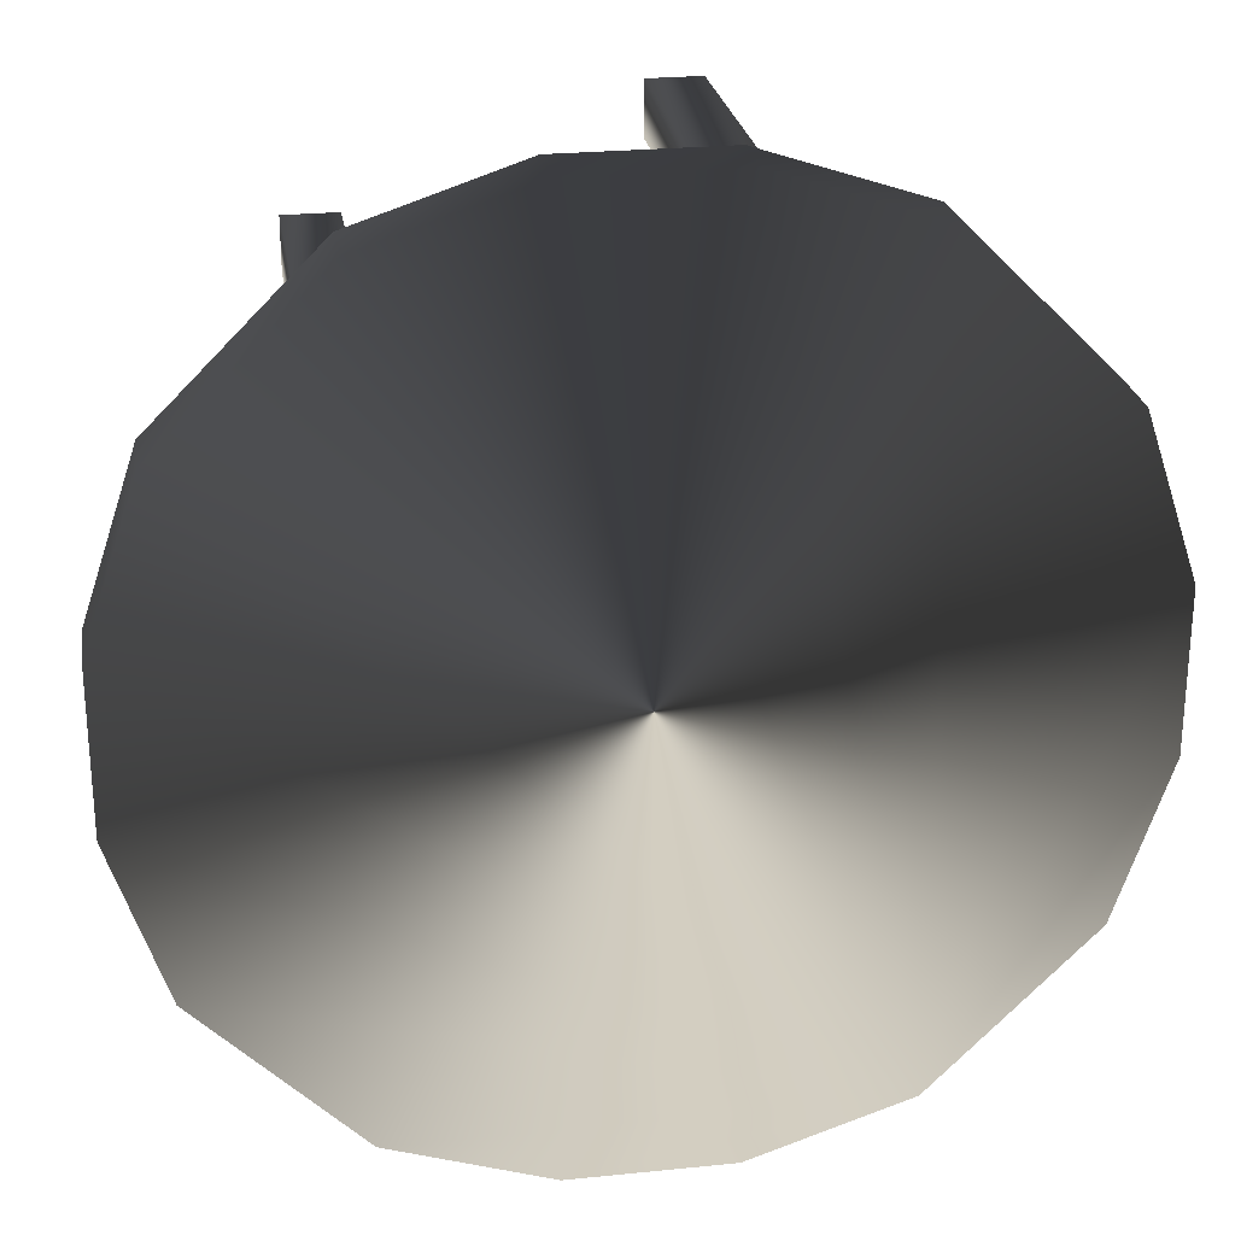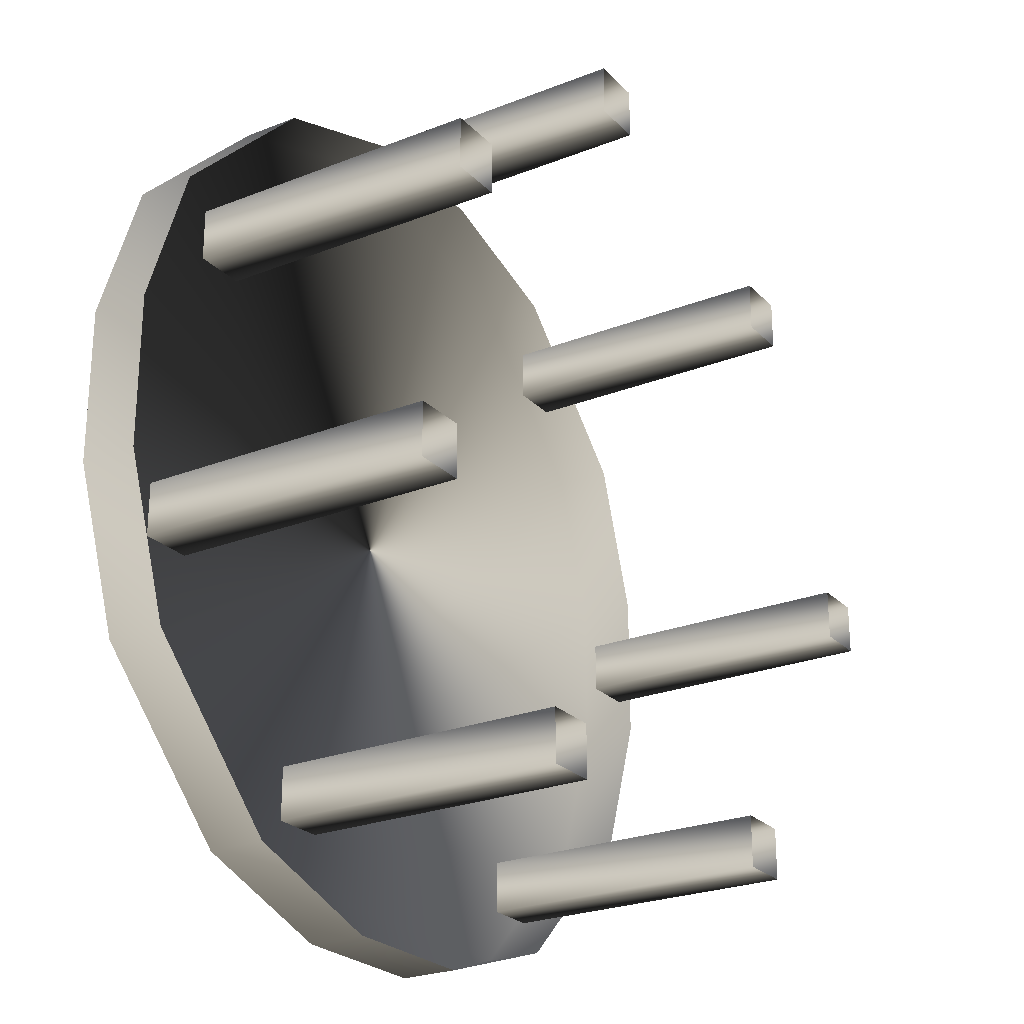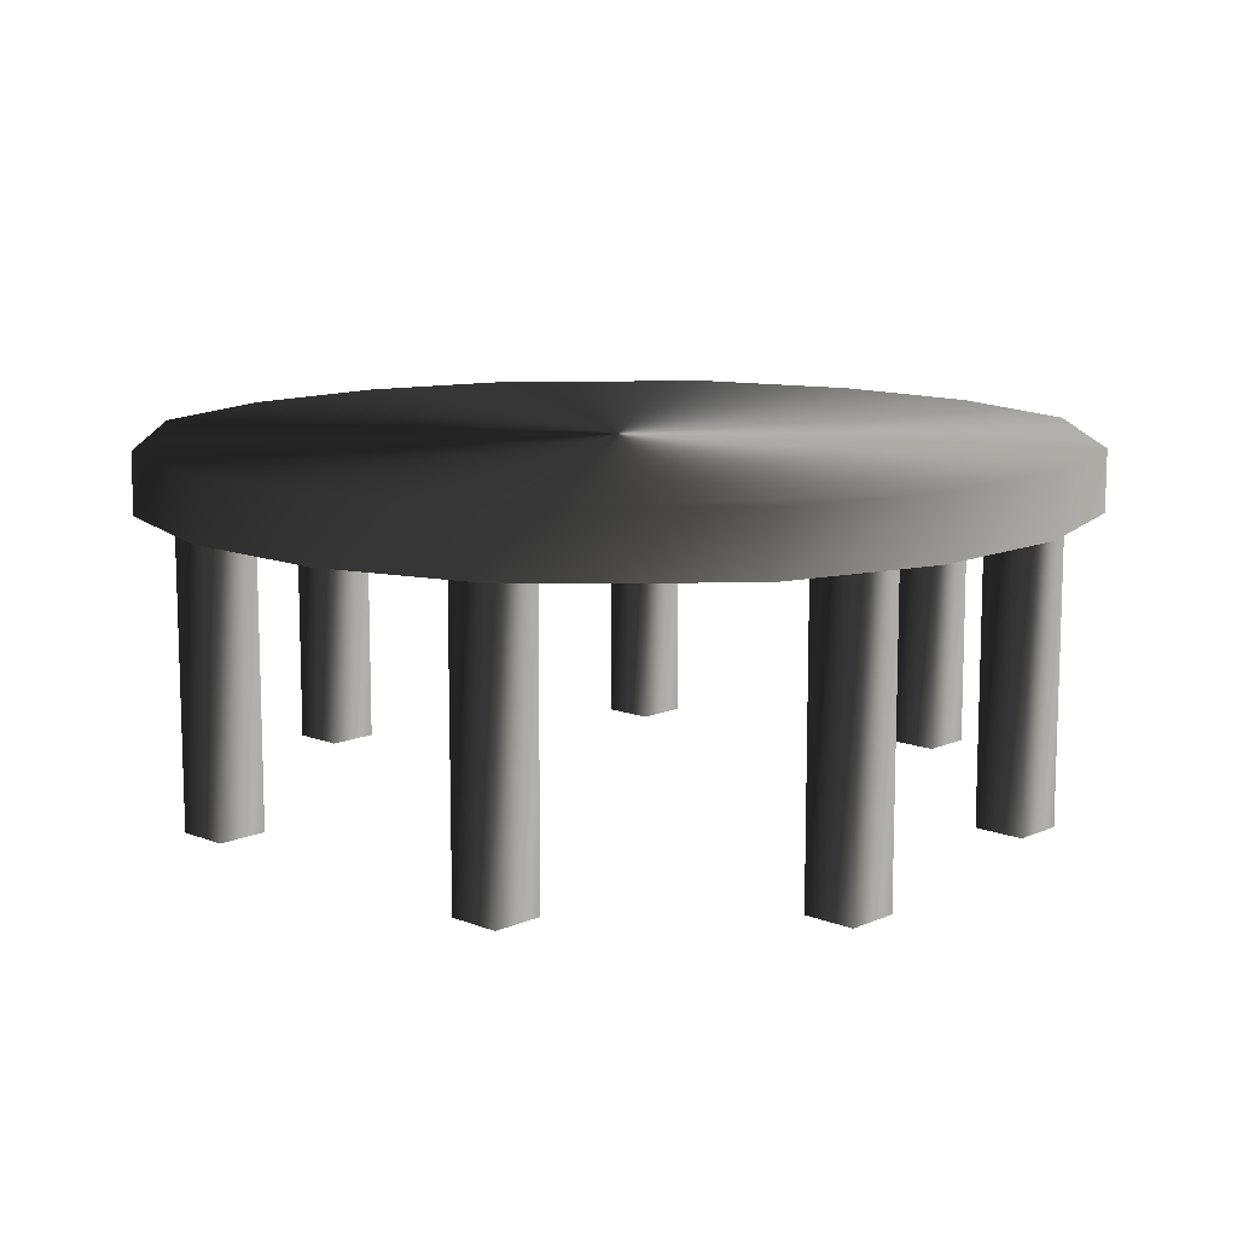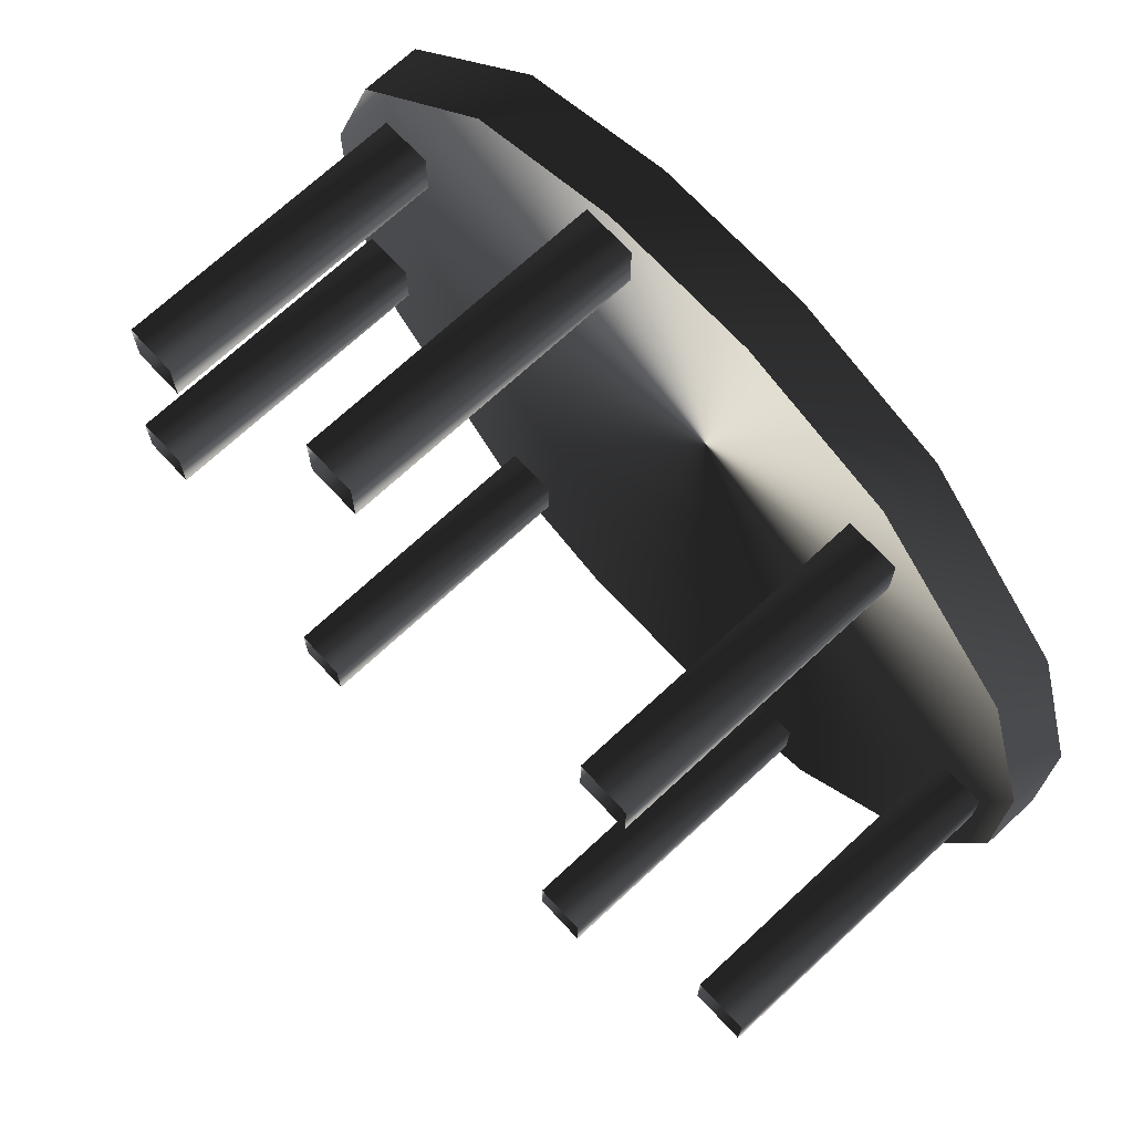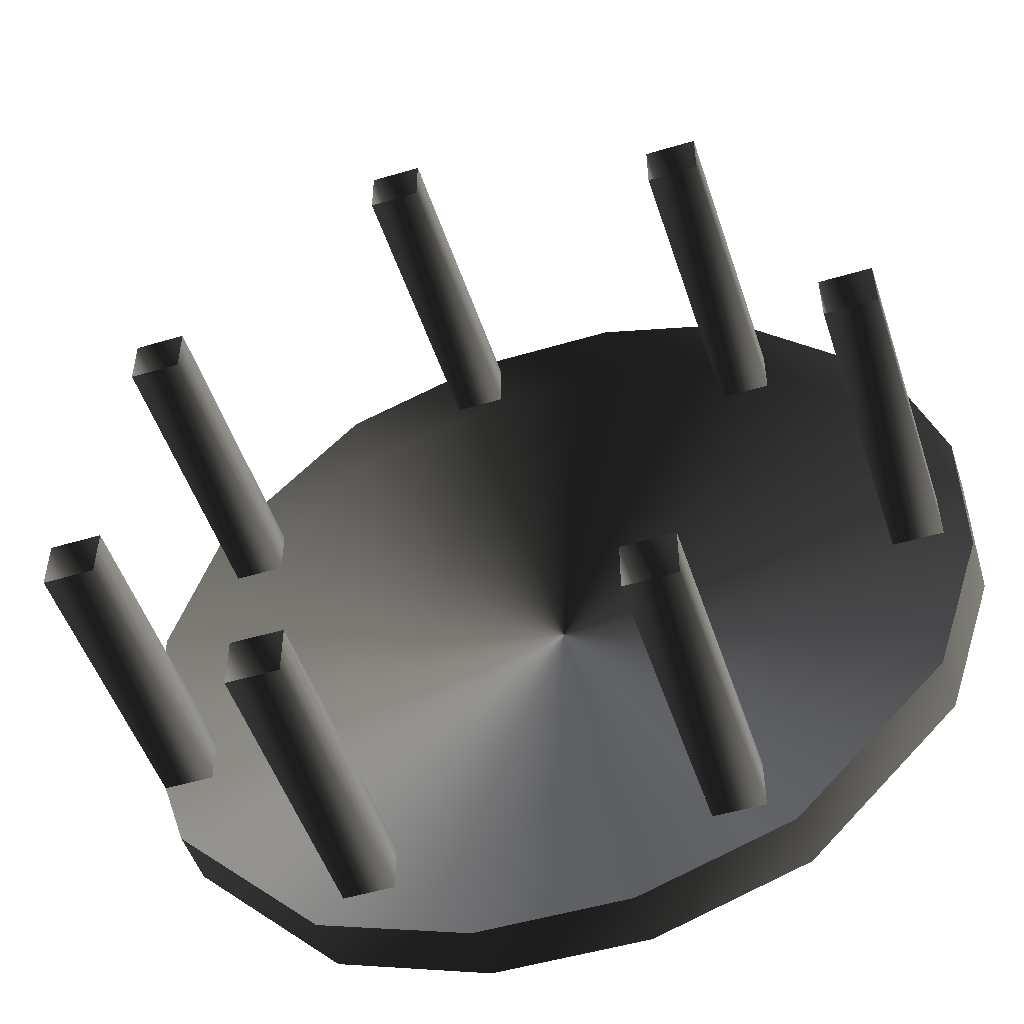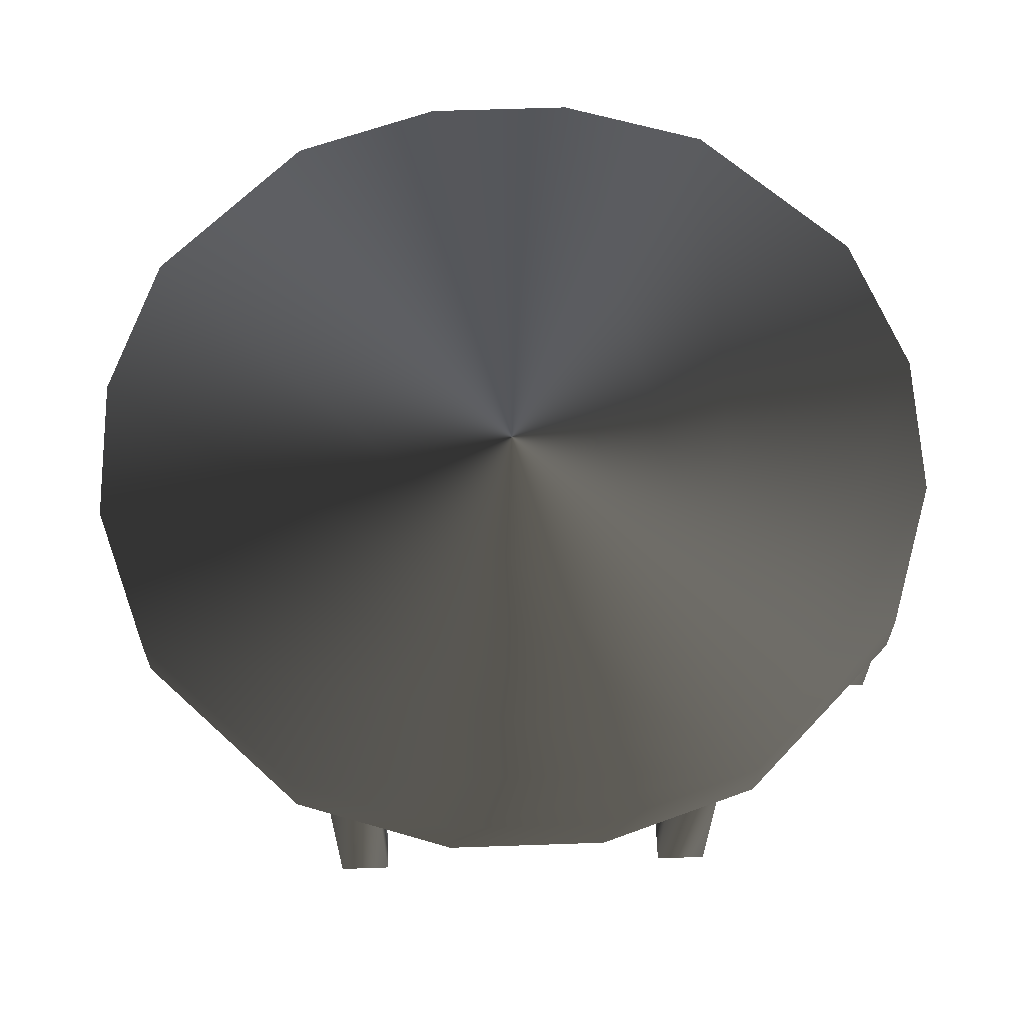
<metadata>
{"format":"obj","ext":"obj","renderer":"f3d","projection":"perspective","resolution":1024,"background":"white","views":[{"elev":25.2,"azim":170.7,"up":"+Z"},{"elev":-24.9,"azim":-57.3,"up":"+Z"},{"elev":11.6,"azim":-136.3,"up":"+Y"},{"elev":70.8,"azim":47.1,"up":"+Z"},{"elev":-50.5,"azim":18.1,"up":"+Z"},{"elev":62.8,"azim":178.0,"up":"+Y"}]}
</metadata>
<code>
o 1250
v 42 80 -84
v 42 80 -98
v 42 0 -98
v 42 0 -84
v 56 80 -84
v 56 0 -84
v 56 80 -98
v 56 0 -98
v 98 80 -14
v 112 80 -14
v 112 0 -14
v 98 0 -14
v 98 80 0
v 98 0 0
v 112 80 0
v 112 0 0
v 56 80 70
v 70 80 70
v 70 0 70
v 56 0 70
v 56 80 84
v 56 0 84
v 70 80 84
v 70 0 84
v -28 80 98
v -14 80 98
v -14 0 98
v -28 0 98
v -28 80 112
v -28 0 112
v -14 80 112
v -14 0 112
v -56 80 -98
v -42 80 -98
v -42 0 -98
v -56 0 -98
v -56 80 -84
v -56 0 -84
v -42 80 -84
v -42 0 -84
v -112 80 -42
v -98 80 -42
v -98 0 -42
v -112 0 -42
v -112 80 -28
v -112 0 -28
v -98 80 -28
v -98 0 -28
v -98 80 42
v -84 80 42
v -84 0 42
v -98 0 42
v -98 80 56
v -98 0 56
v -84 80 56
v -84 0 56
v -21 96 -119
v 21 96 -119
v 21 80 -119
v -21 80 -119
v -63 96 -105
v 63 96 -105
v 63 80 -105
v 105 96 -63
v 105 80 -63
v 119 96 -21
v 119 80 -21
v 119 96 21
v 119 80 21
v 105 96 63
v 105 80 63
v 63 96 105
v 63 80 105
v 21 96 119
v 21 80 119
v -21 96 119
v -21 80 119
v -63 96 105
v -63 80 105
v -105 96 63
v -105 80 63
v -119 96 21
v -119 80 21
v -119 96 -21
v -119 80 -21
v -105 96 -63
v -105 80 -63
v -63 80 -105
f 1 2 3
f 1 3 4
f 1 4 5
f 5 4 6
f 5 6 7
f 7 6 8
f 7 8 2
f 2 8 3
f 9 10 11
f 9 11 12
f 9 12 13
f 13 12 14
f 13 14 15
f 15 14 16
f 15 16 10
f 10 16 11
f 17 18 19
f 17 19 20
f 17 20 21
f 21 20 22
f 21 22 23
f 23 22 24
f 23 24 18
f 18 24 19
f 25 26 27
f 25 27 28
f 25 28 29
f 29 28 30
f 29 30 31
f 31 30 32
f 31 32 26
f 26 32 27
f 33 34 35
f 33 35 36
f 33 36 37
f 37 36 38
f 37 38 39
f 39 38 40
f 39 40 34
f 34 40 35
f 41 42 43
f 41 43 44
f 41 44 45
f 45 44 46
f 45 46 47
f 47 46 48
f 47 48 42
f 42 48 43
f 49 50 51
f 49 51 52
f 49 52 53
f 53 52 54
f 53 54 55
f 55 54 56
f 55 56 50
f 50 56 51
f 57 58 59
f 57 59 60
f 57 60 61
f 57 61 58
f 58 61 62
f 58 62 63
f 58 63 59
f 62 64 65
f 62 65 63
f 64 66 67
f 64 67 65
f 66 68 69
f 66 69 67
f 68 70 71
f 68 71 69
f 70 72 73
f 70 73 71
f 72 74 75
f 72 75 73
f 74 76 77
f 74 77 75
f 76 78 79
f 76 79 77
f 78 80 81
f 78 81 79
f 80 82 83
f 80 83 81
f 82 84 85
f 82 85 83
f 84 86 87
f 84 87 85
f 86 61 88
f 86 88 87
f 61 60 88
f 61 86 84
f 61 84 82
f 61 82 80
f 61 80 78
f 61 78 76
f 61 76 74
f 61 74 72
f 61 72 70
f 61 70 68
f 61 68 66
f 61 66 64
f 61 64 62

</code>
